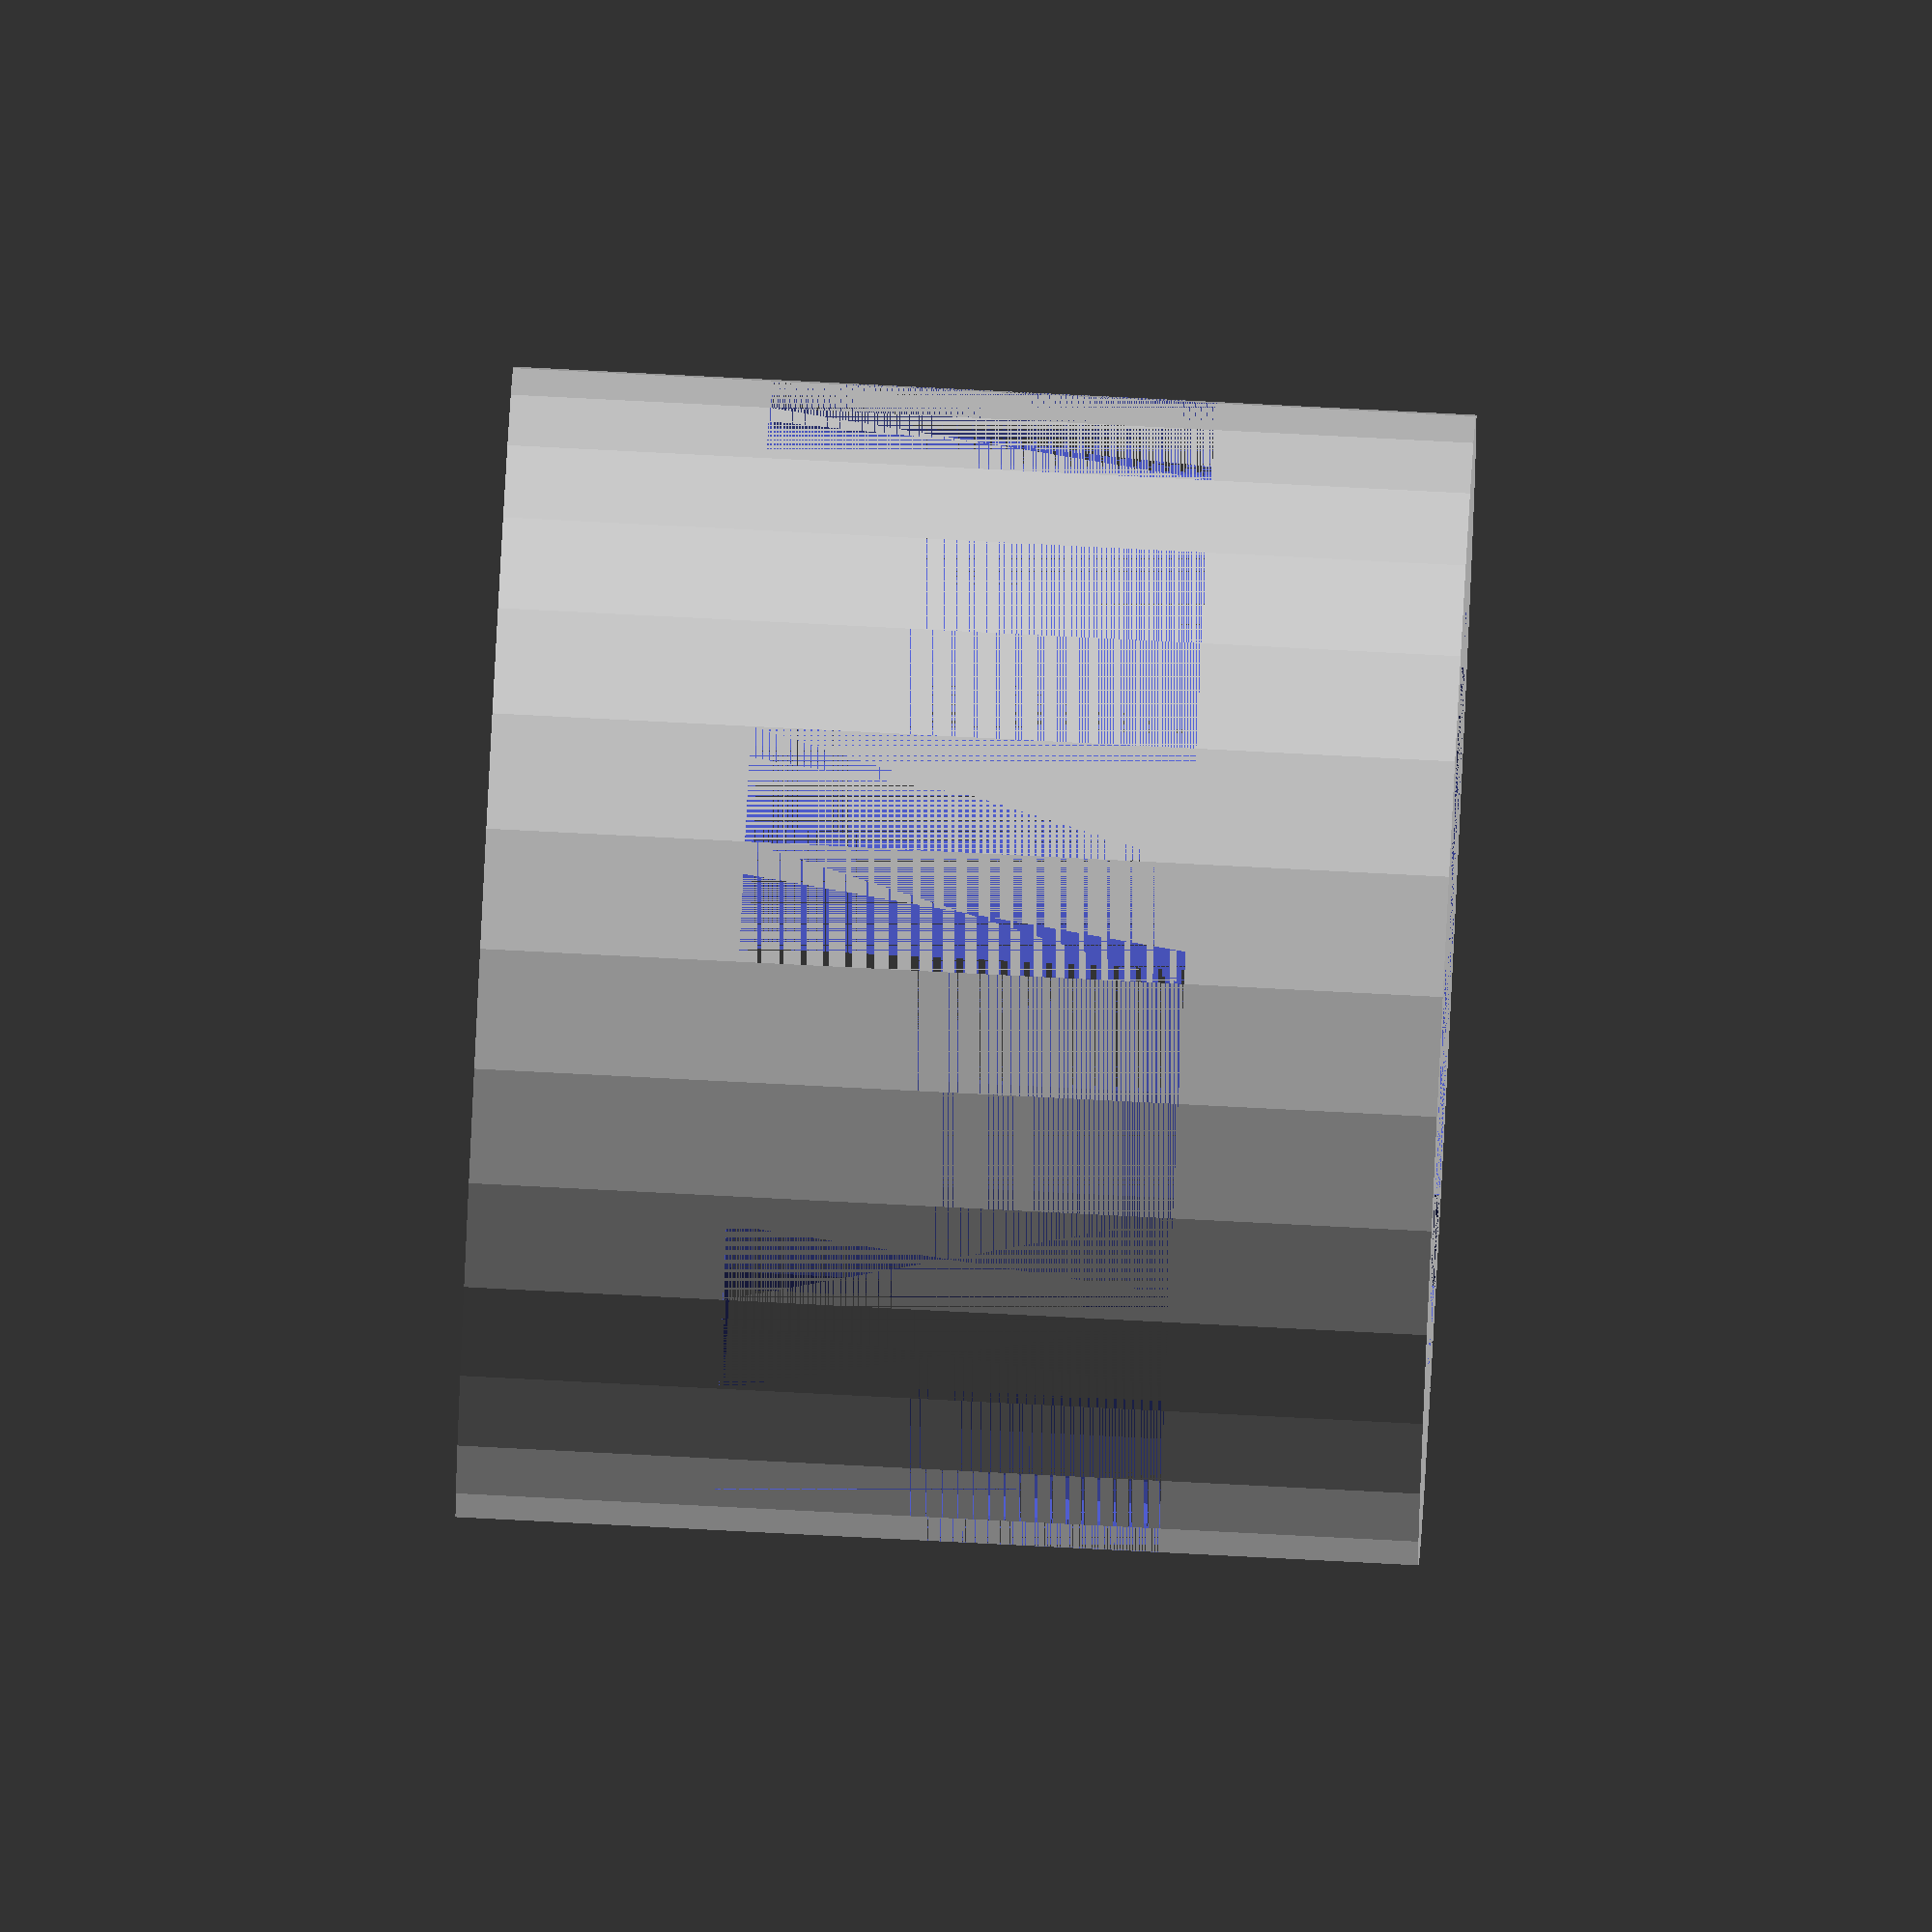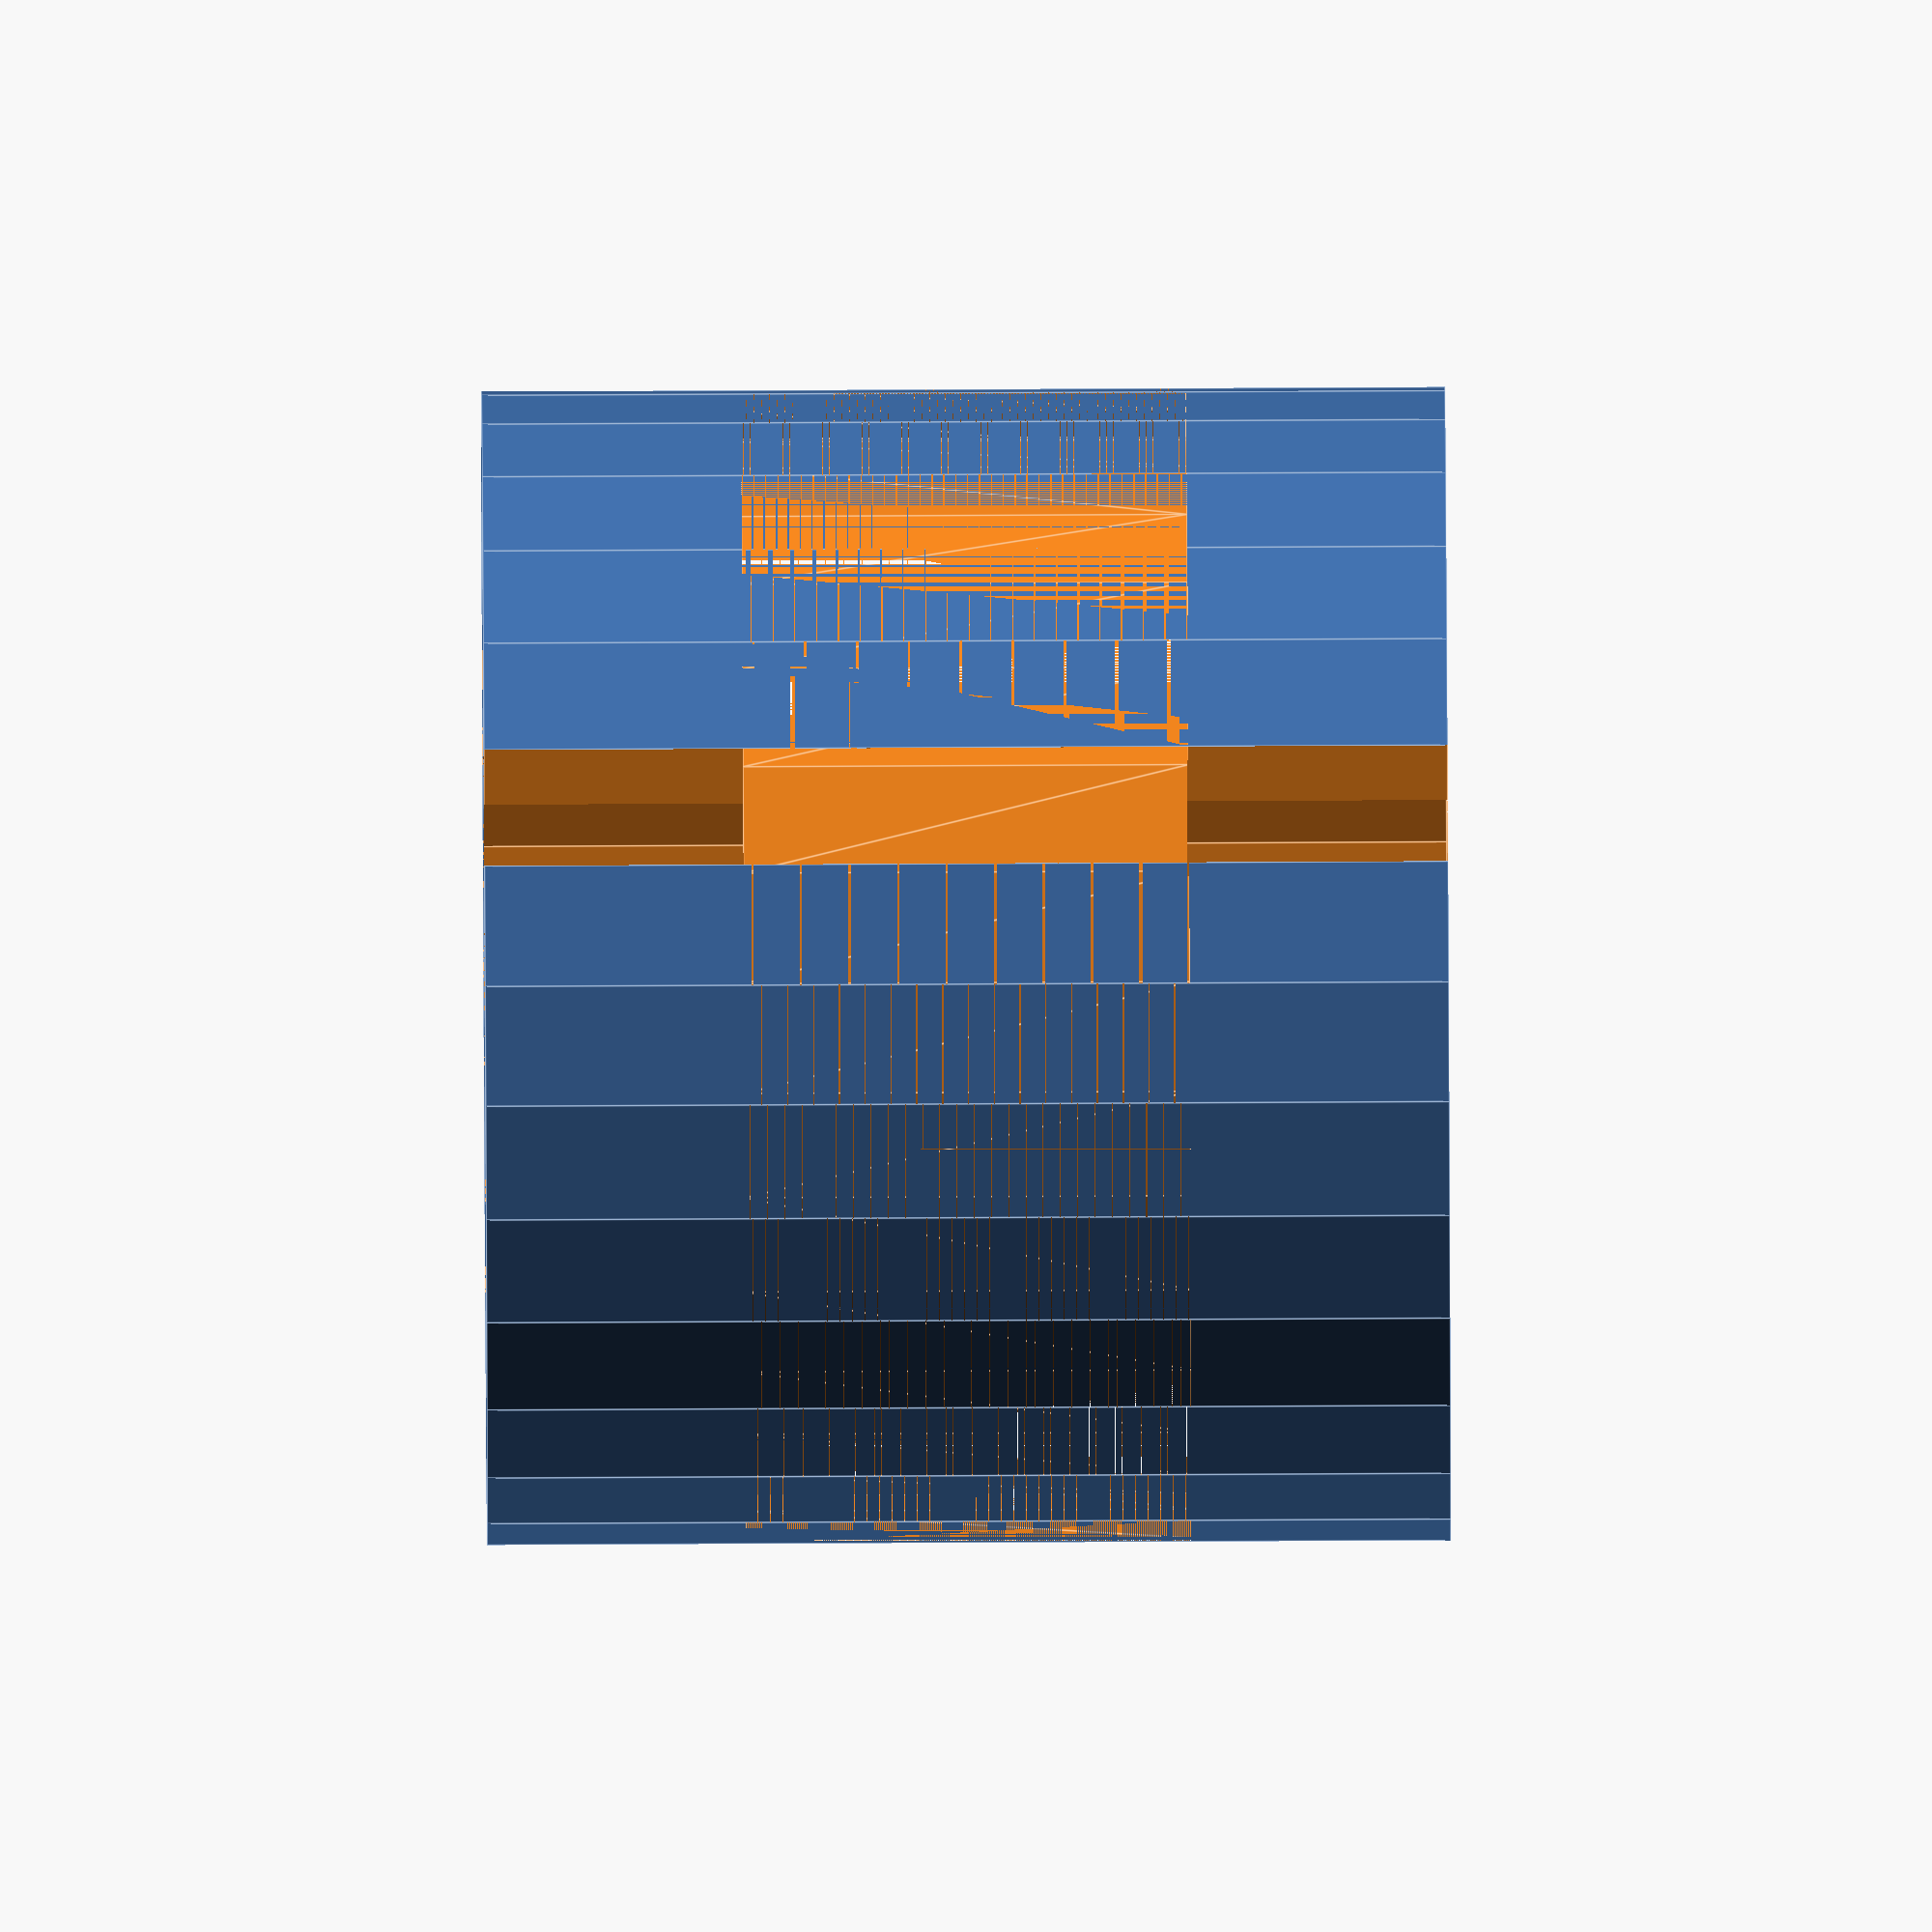
<openscad>
rotate([0,0,0])
difference(){
    
    length=20;
    cylinder(r=12, h=length,center=true);
    
    cylinder(r=8, h=length, center=true);
    translate([0,5])
    cube(size = [2.5,20,length], center=true);
    render()
    difference(){
        cylinder(r=12, h=9.25,center=true);
        cylinder(r=11, h=9.25,center=true);
    }
}
</openscad>
<views>
elev=278.2 azim=146.9 roll=92.9 proj=o view=wireframe
elev=107.5 azim=181.3 roll=90.3 proj=o view=edges
</views>
